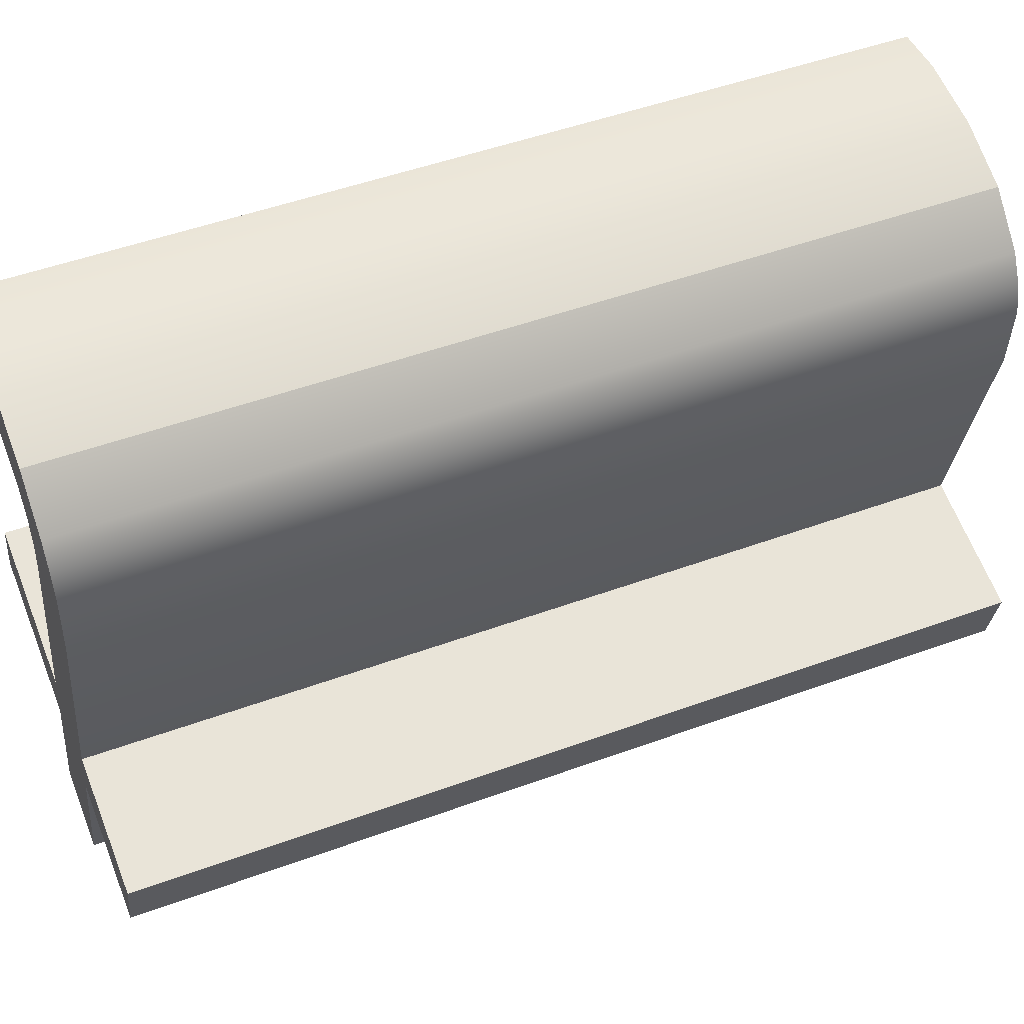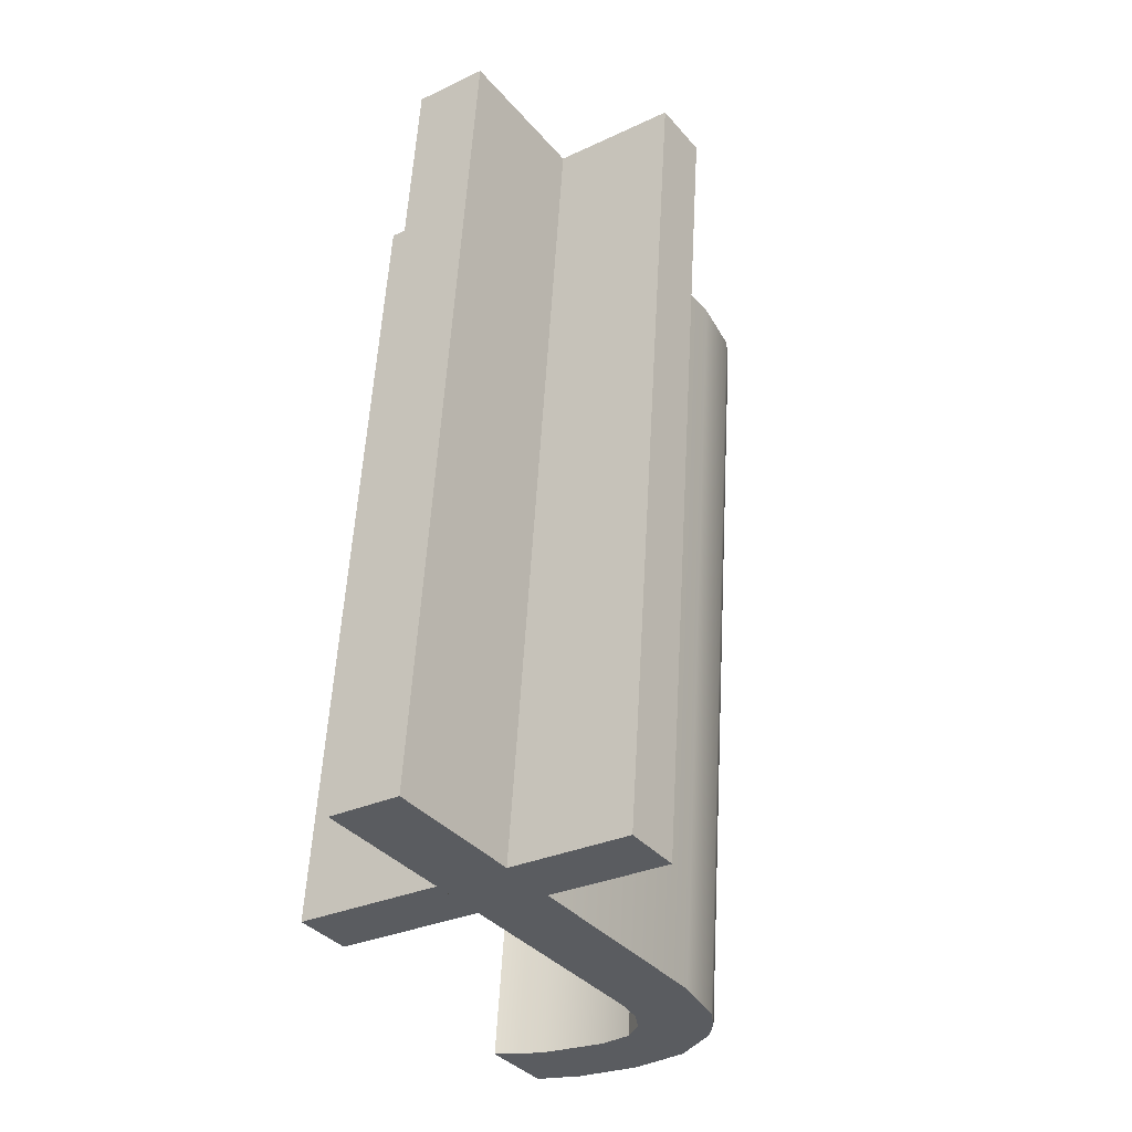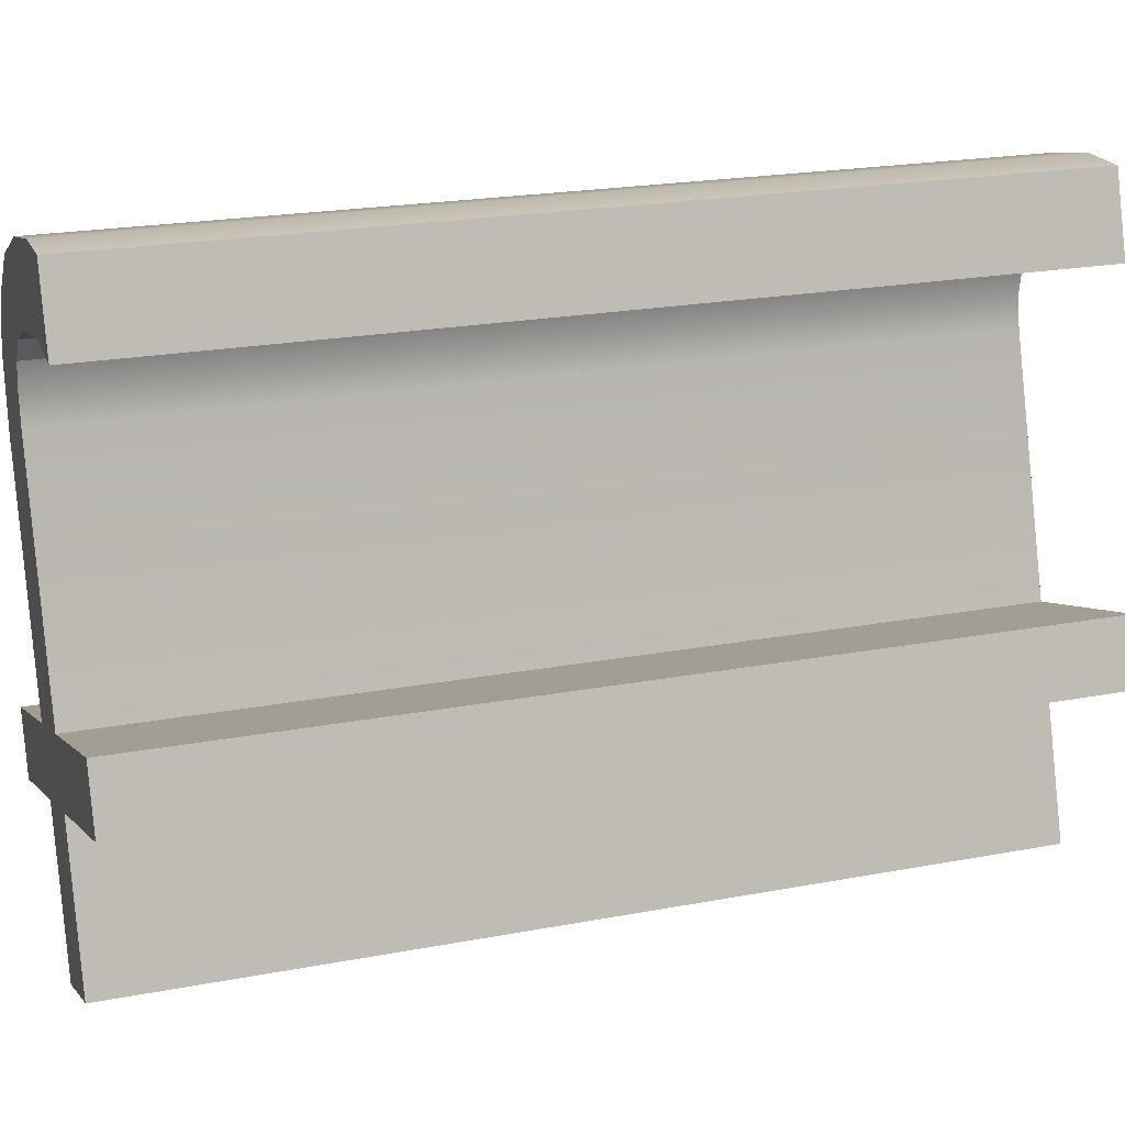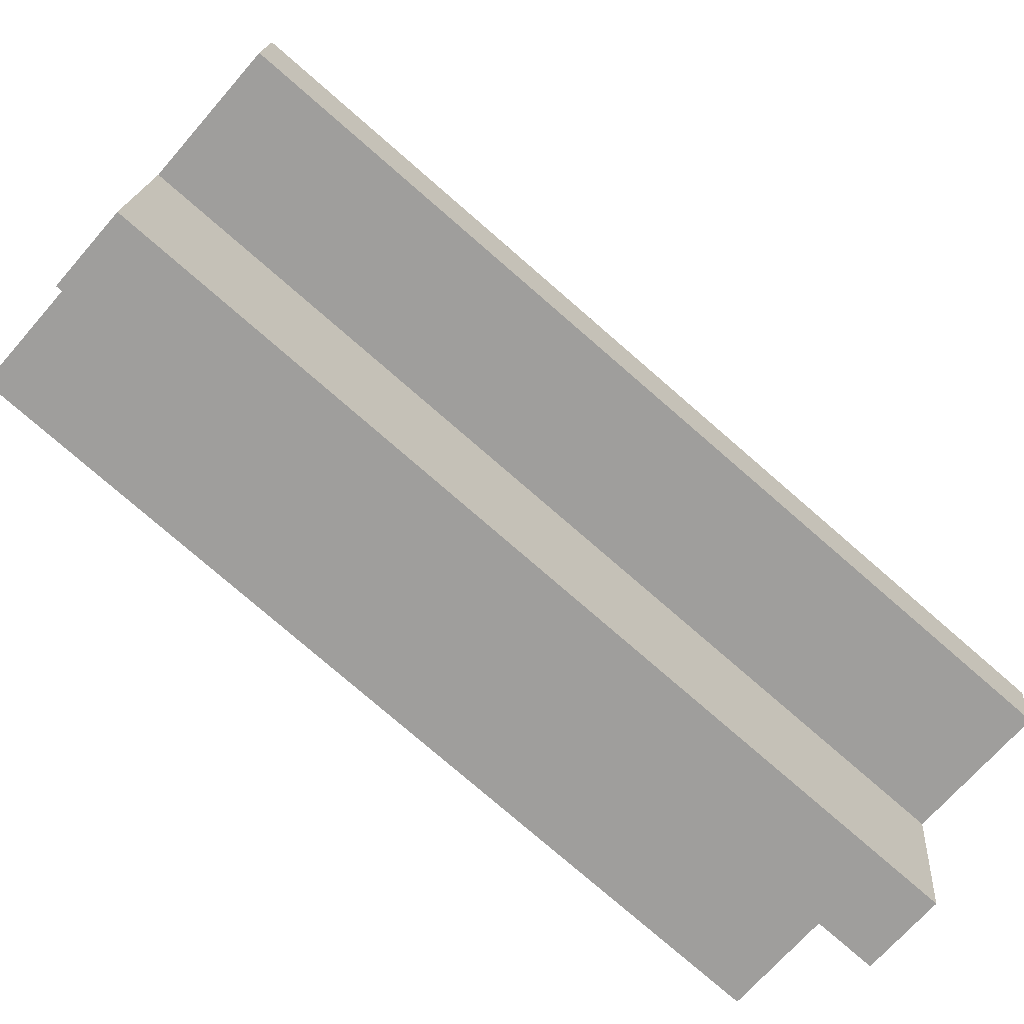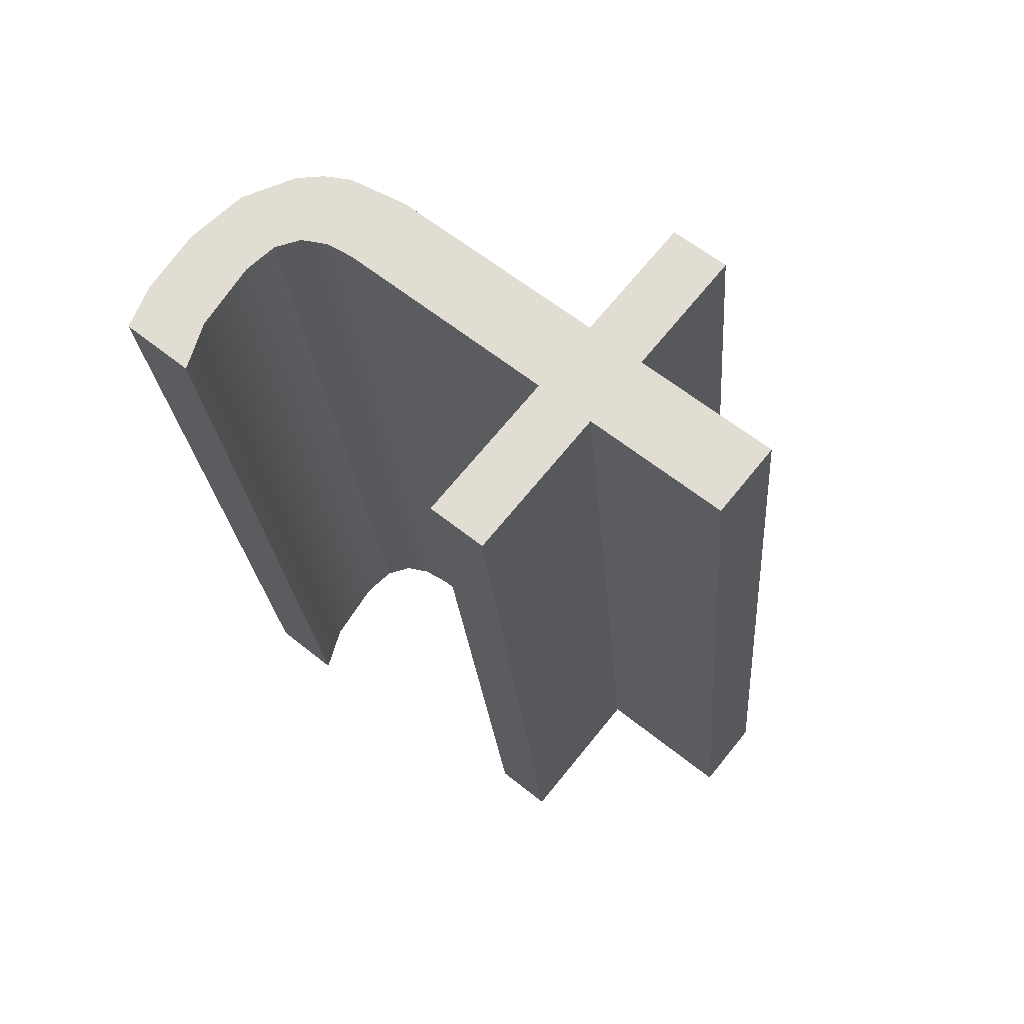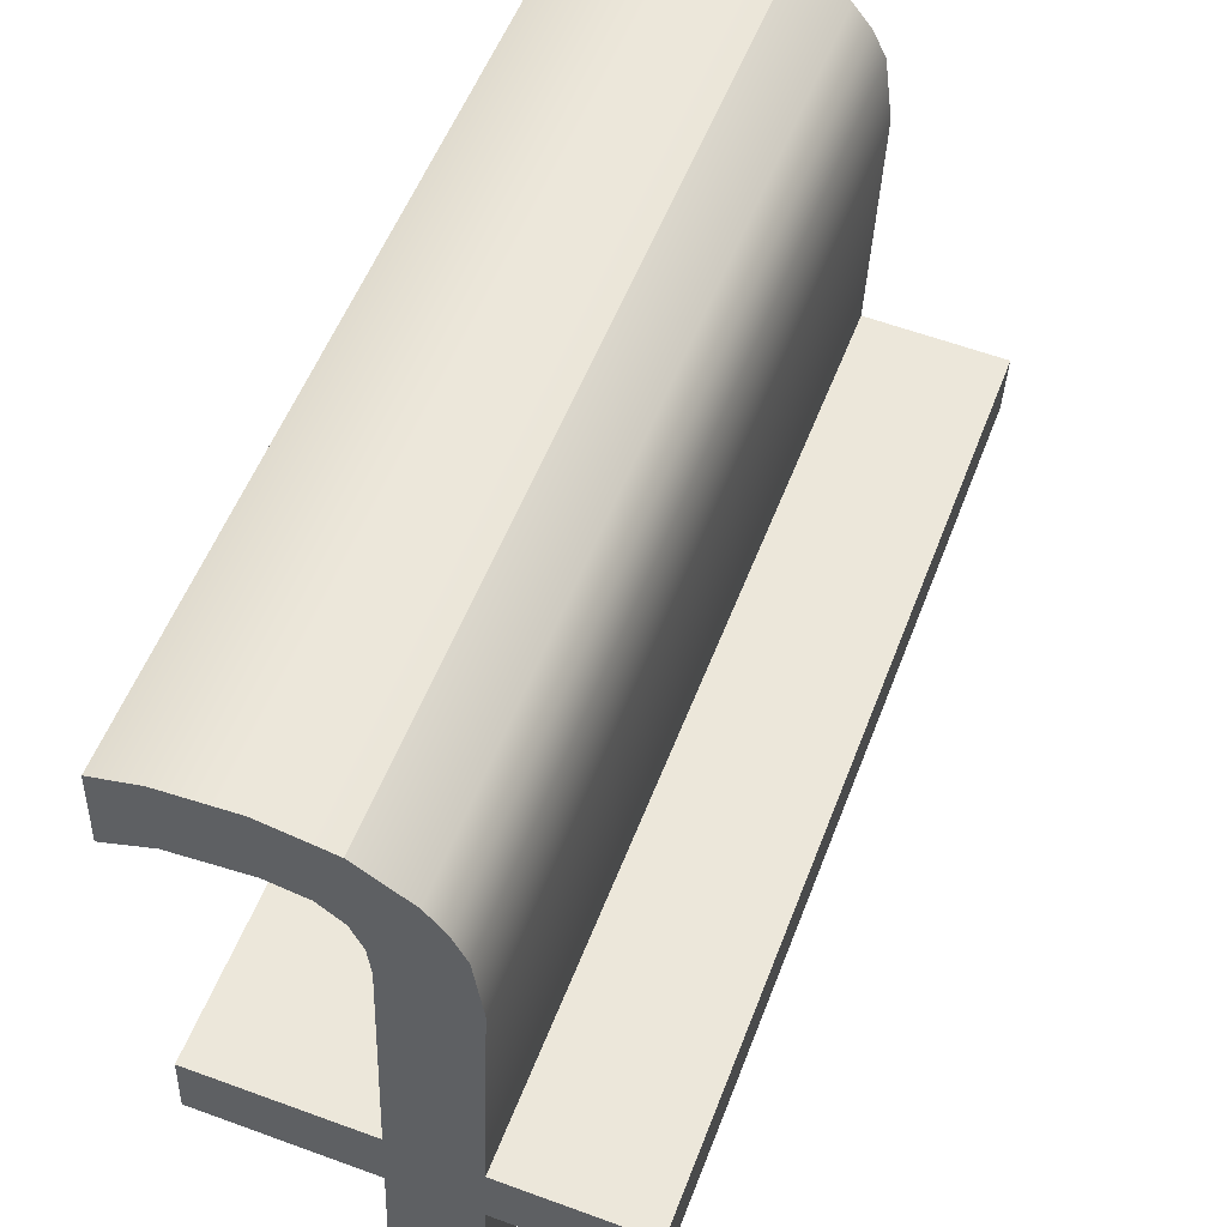
<metadata>
{"format":"obj","ext":"obj","renderer":"f3d","projection":"perspective","resolution":1024,"background":"white","views":[{"elev":64.1,"azim":-111.5,"up":"+Z"},{"elev":-29.2,"azim":-145.0,"up":"+Y"},{"elev":3.1,"azim":71.9,"up":"+Z"},{"elev":-68.1,"azim":-130.7,"up":"+Z"},{"elev":69.7,"azim":129.1,"up":"+Y"},{"elev":59.7,"azim":-159.4,"up":"+Z"}]}
</metadata>
<code>
o #ID1526
v 0.3832 0.05749 -0.2061
v 0.3834 0.07009 -0.2045
v 0.3834 0.05745 -0.2058
v 0.3832 0.07013 -0.2049
v 0.3855 0.05797 -0.211
v 0.3832 0.05788 -0.2101
v 0.3832 0.05797 -0.211
v 0.3855 0.05788 -0.2101
v 0.3832 0.0582 -0.2132
v 0.382 0.05797 -0.211
v 0.382 0.0582 -0.2132
v 0.382 0.05788 -0.2101
v 0.382 0.05754 -0.2066
v 0.3822 0.05745 -0.2057
v 0.3824 0.05741 -0.2053
v 0.3826 0.05738 -0.205
v 0.3832 0.05753 -0.2065
v 0.3834 0.05733 -0.2046
v 0.3832 0.05749 -0.2061
v 0.3834 0.05745 -0.2058
v 0.3843 0.05732 -0.2044
v 0.3837 0.05743 -0.2055
v 0.3843 0.05742 -0.2055
v 0.3853 0.05743 -0.2056
v 0.3853 0.05733 -0.2045
v 0.386 0.05746 -0.2059
v 0.386 0.05735 -0.2047
v 0.38 0.05788 -0.2101
v 0.38 0.05797 -0.211
v 0.3832 0.05753 -0.2065
v 0.3832 0.07017 -0.2053
v 0.3834 0.06997 -0.2033
v 0.3832 0.07017 -0.2053
v 0.3826 0.07001 -0.2037
v 0.3832 0.07013 -0.2049
v 0.3834 0.07009 -0.2045
v 0.3843 0.06996 -0.2032
v 0.3837 0.07007 -0.2043
v 0.3843 0.07006 -0.2042
v 0.3853 0.07007 -0.2043
v 0.3853 0.06997 -0.2032
v 0.386 0.0701 -0.2046
v 0.386 0.06999 -0.2034
v 0.3855 0.07052 -0.2088
v 0.3832 0.07061 -0.2097
v 0.3832 0.07052 -0.2088
v 0.3855 0.07061 -0.2097
v 0.3822 0.07008 -0.2044
v 0.382 0.07052 -0.2088
v 0.382 0.07018 -0.2053
v 0.382 0.07061 -0.2097
v 0.382 0.07084 -0.2119
v 0.3832 0.07084 -0.2119
v 0.3824 0.07005 -0.2041
v 0.38 0.07061 -0.2097
v 0.38 0.07052 -0.2088
v 0.3834 0.07009 -0.2045
v 0.3837 0.05743 -0.2055
v 0.3834 0.05745 -0.2058
v 0.3837 0.07007 -0.2043
v 0.386 0.06999 -0.2034
v 0.3853 0.05733 -0.2045
v 0.386 0.05735 -0.2047
v 0.3853 0.06997 -0.2032
v 0.3843 0.05732 -0.2044
v 0.3843 0.06996 -0.2032
v 0.3834 0.06997 -0.2033
v 0.3834 0.05733 -0.2046
v 0.3834 0.06997 -0.2033
v 0.3826 0.05738 -0.205
v 0.3834 0.05733 -0.2046
v 0.3826 0.07001 -0.2037
v 0.3824 0.07005 -0.2041
v 0.3824 0.05741 -0.2053
v 0.3822 0.05745 -0.2057
v 0.3822 0.07008 -0.2044
v 0.382 0.07018 -0.2053
v 0.382 0.05754 -0.2066
v 0.382 0.07052 -0.2088
v 0.382 0.05788 -0.2101
v 0.382 0.07052 -0.2088
v 0.38 0.05788 -0.2101
v 0.382 0.05788 -0.2101
v 0.38 0.07052 -0.2088
v 0.38 0.07061 -0.2097
v 0.38 0.05788 -0.2101
v 0.38 0.07052 -0.2088
v 0.38 0.05797 -0.211
v 0.38 0.07061 -0.2097
v 0.382 0.05797 -0.211
v 0.38 0.05797 -0.211
v 0.382 0.07061 -0.2097
v 0.382 0.07084 -0.2119
v 0.382 0.05797 -0.211
v 0.382 0.07061 -0.2097
v 0.382 0.0582 -0.2132
v 0.382 0.07084 -0.2119
v 0.3832 0.0582 -0.2132
v 0.382 0.0582 -0.2132
v 0.3832 0.07084 -0.2119
v 0.3832 0.0582 -0.2132
v 0.3832 0.07061 -0.2097
v 0.3832 0.05797 -0.211
v 0.3832 0.07084 -0.2119
v 0.3832 0.07061 -0.2097
v 0.3855 0.05797 -0.211
v 0.3832 0.05797 -0.211
v 0.3855 0.07061 -0.2097
v 0.3855 0.05797 -0.211
v 0.3855 0.07052 -0.2088
v 0.3855 0.05788 -0.2101
v 0.3855 0.07061 -0.2097
v 0.3855 0.07052 -0.2088
v 0.3832 0.05788 -0.2101
v 0.3855 0.05788 -0.2101
v 0.3832 0.07052 -0.2088
v 0.3832 0.05788 -0.2101
v 0.3832 0.07052 -0.2088
v 0.3837 0.05743 -0.2055
v 0.3843 0.07006 -0.2042
v 0.3843 0.05742 -0.2055
v 0.3837 0.07007 -0.2043
v 0.3853 0.05743 -0.2056
v 0.3853 0.07007 -0.2043
v 0.386 0.0701 -0.2046
v 0.386 0.05746 -0.2059
v 0.386 0.05746 -0.2059
v 0.386 0.06999 -0.2034
v 0.386 0.05735 -0.2047
v 0.386 0.0701 -0.2046
f 1 2 3
f 3 2 1
f 2 1 4
f 4 1 2
f 5 6 7
f 7 6 5
f 6 5 8
f 8 5 6
f 9 10 11
f 11 10 9
f 10 9 12
f 12 9 10
f 12 9 13
f 13 9 12
f 13 9 14
f 14 9 13
f 14 9 15
f 15 9 14
f 15 9 16
f 16 9 15
f 16 9 17
f 17 9 16
f 16 17 18
f 18 17 16
f 17 9 7
f 7 9 17
f 17 7 6
f 6 7 17
f 18 17 19
f 19 17 18
f 18 19 20
f 20 19 18
f 18 20 21
f 21 20 18
f 21 20 22
f 22 20 21
f 21 22 23
f 23 22 21
f 21 23 24
f 24 23 21
f 21 24 25
f 25 24 21
f 25 24 26
f 26 24 25
f 25 26 27
f 27 26 25
f 10 28 29
f 29 28 10
f 28 10 12
f 12 10 28
f 30 4 1
f 1 4 30
f 4 30 31
f 31 30 4
f 32 33 34
f 34 33 32
f 33 32 35
f 35 32 33
f 35 32 36
f 36 32 35
f 36 32 37
f 37 32 36
f 36 37 38
f 38 37 36
f 38 37 39
f 39 37 38
f 39 37 40
f 40 37 39
f 40 37 41
f 41 37 40
f 40 41 42
f 42 41 40
f 42 41 43
f 43 41 42
f 44 45 46
f 46 45 44
f 45 44 47
f 47 44 45
f 48 49 50
f 50 49 48
f 49 48 51
f 51 48 49
f 51 48 52
f 52 48 51
f 52 48 53
f 53 48 52
f 53 48 54
f 54 48 53
f 53 54 34
f 34 54 53
f 53 34 33
f 33 34 53
f 53 33 46
f 46 33 53
f 53 46 45
f 45 46 53
f 49 55 56
f 56 55 49
f 55 49 51
f 51 49 55
f 57 58 59
f 59 58 57
f 58 57 60
f 60 57 58
f 61 62 63
f 63 62 61
f 62 61 64
f 64 61 62
f 64 65 62
f 62 65 64
f 65 64 66
f 66 64 65
f 65 67 68
f 68 67 65
f 67 65 66
f 66 65 67
f 69 70 71
f 71 70 69
f 70 69 72
f 72 69 70
f 73 70 72
f 72 70 73
f 70 73 74
f 74 73 70
f 73 75 74
f 74 75 73
f 75 73 76
f 76 73 75
f 77 75 76
f 76 75 77
f 75 77 78
f 78 77 75
f 79 78 77
f 77 78 79
f 78 79 80
f 80 79 78
f 81 82 83
f 83 82 81
f 82 81 84
f 84 81 82
f 85 86 87
f 87 86 85
f 86 85 88
f 88 85 86
f 89 90 91
f 91 90 89
f 90 89 92
f 92 89 90
f 93 94 95
f 95 94 93
f 94 93 96
f 96 93 94
f 97 98 99
f 99 98 97
f 98 97 100
f 100 97 98
f 101 102 103
f 103 102 101
f 102 101 104
f 104 101 102
f 105 106 107
f 107 106 105
f 106 105 108
f 108 105 106
f 109 110 111
f 111 110 109
f 110 109 112
f 112 109 110
f 113 114 115
f 115 114 113
f 114 113 116
f 116 113 114
f 117 31 30
f 30 31 117
f 31 117 118
f 118 117 31
f 119 120 121
f 121 120 119
f 120 119 122
f 122 119 120
f 120 123 121
f 121 123 120
f 123 120 124
f 124 120 123
f 123 125 126
f 126 125 123
f 125 123 124
f 124 123 125
f 127 128 129
f 129 128 127
f 128 127 130
f 130 127 128

</code>
